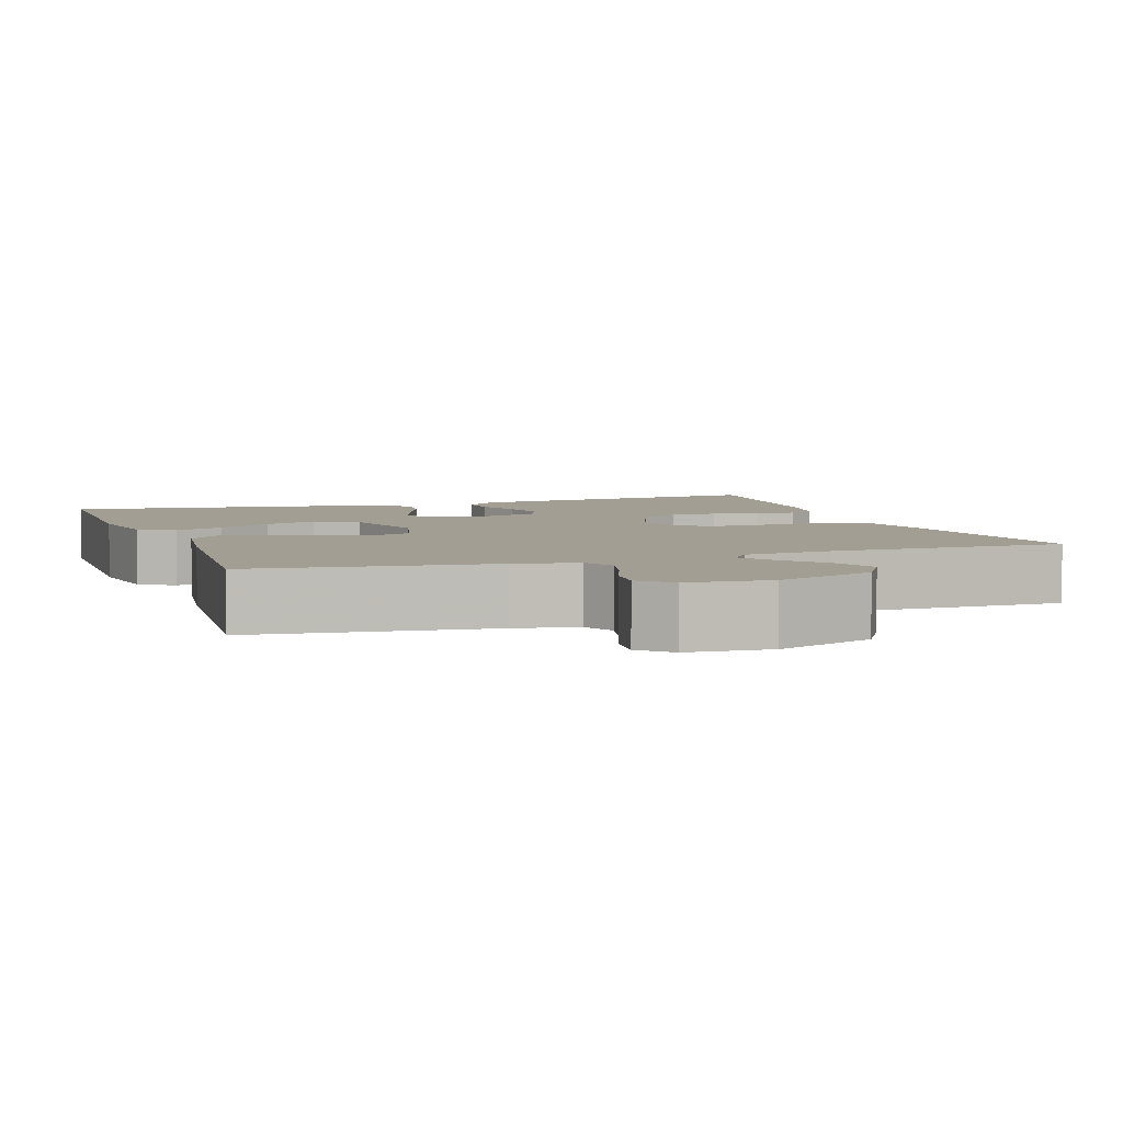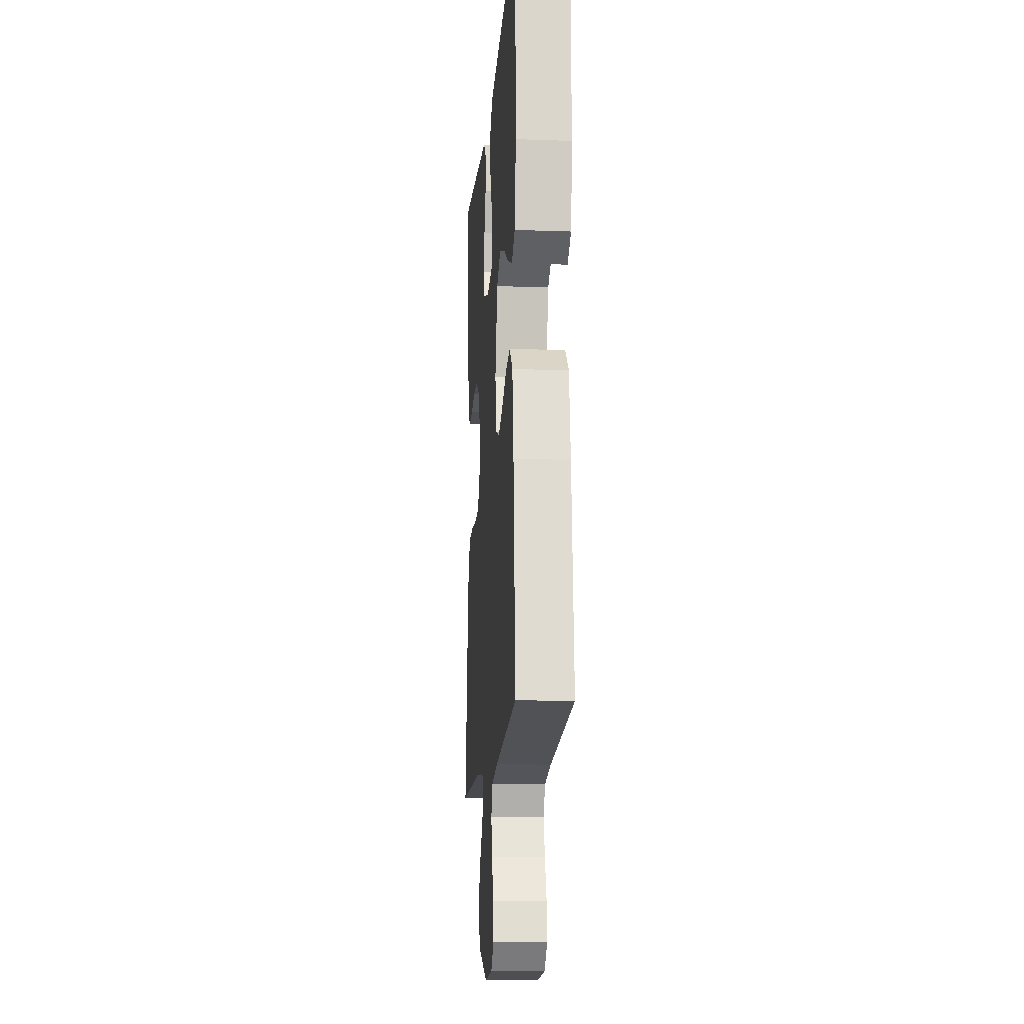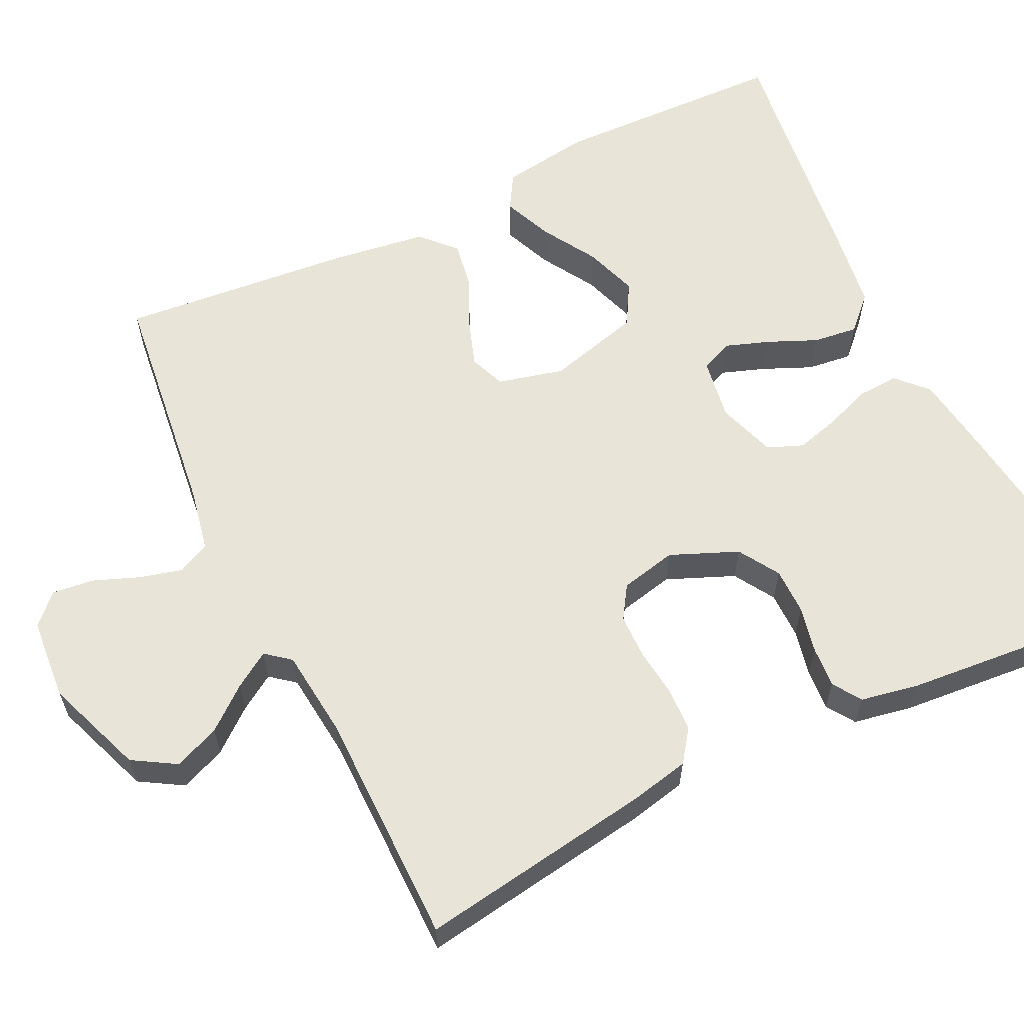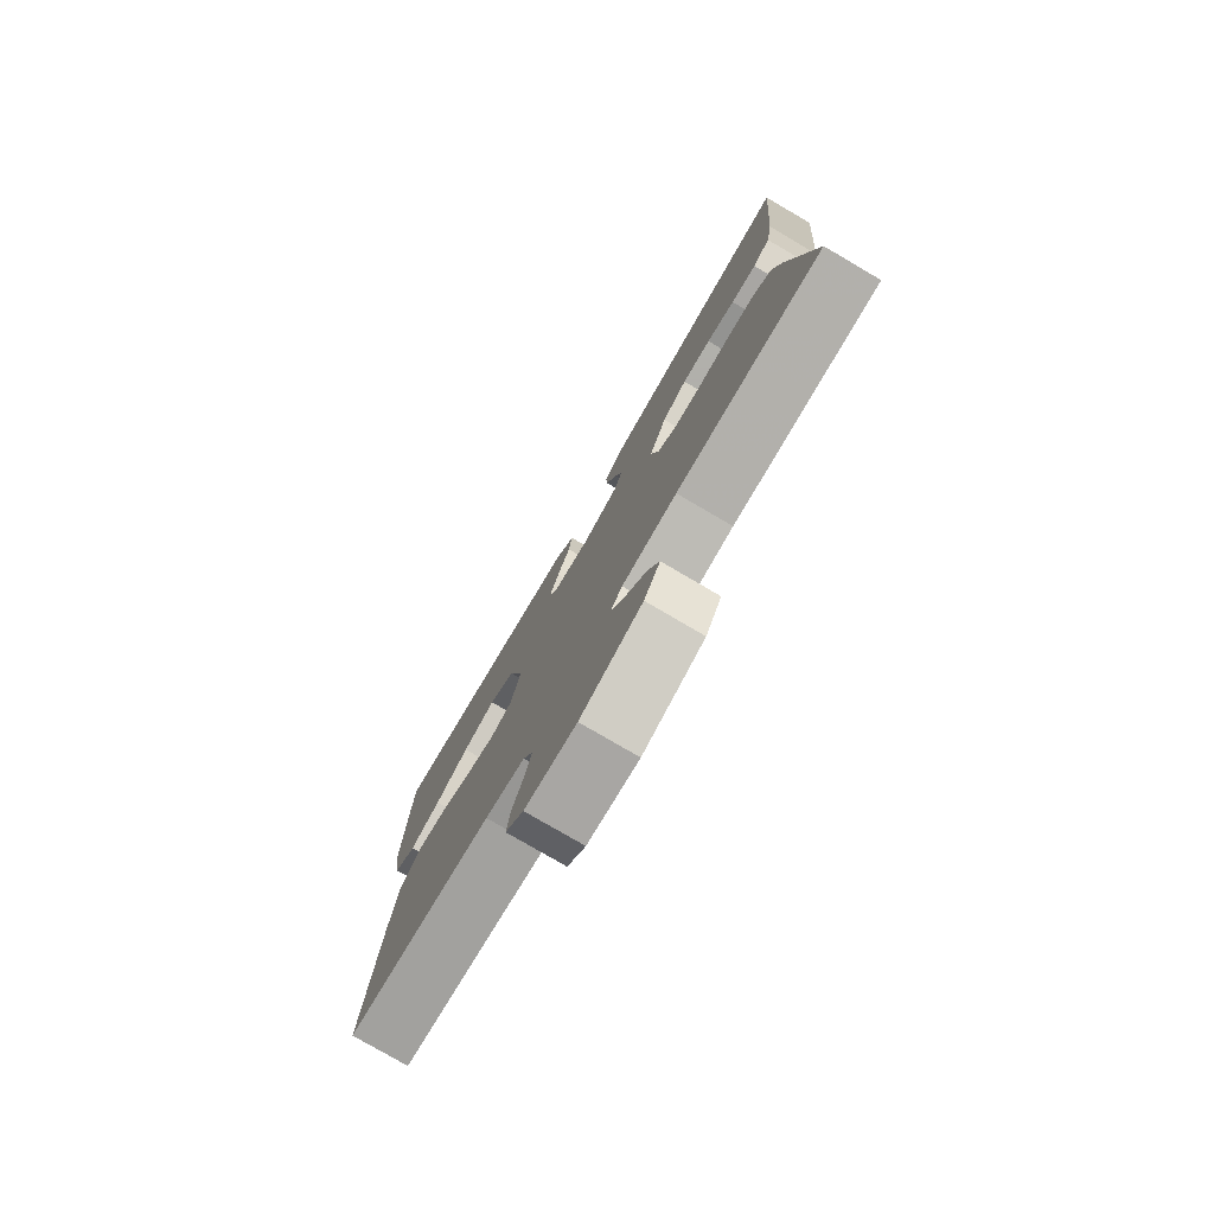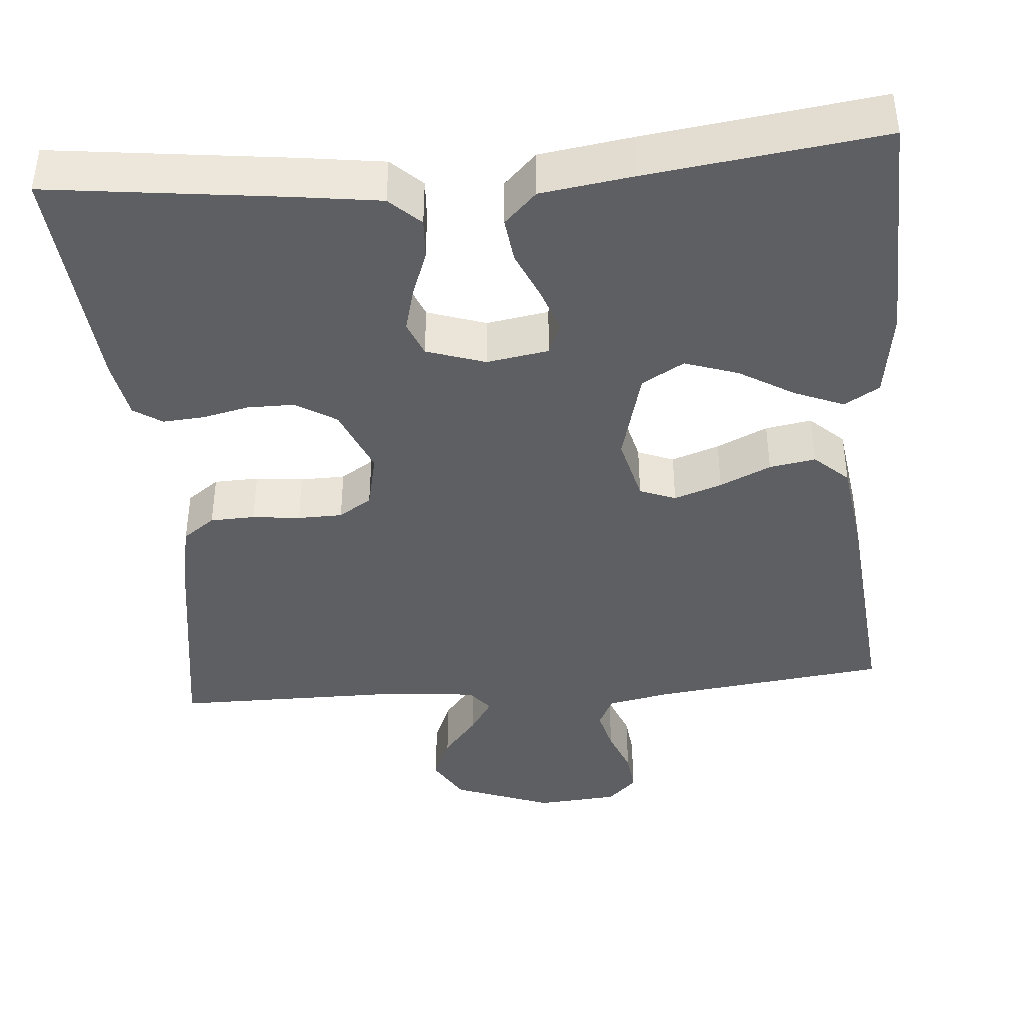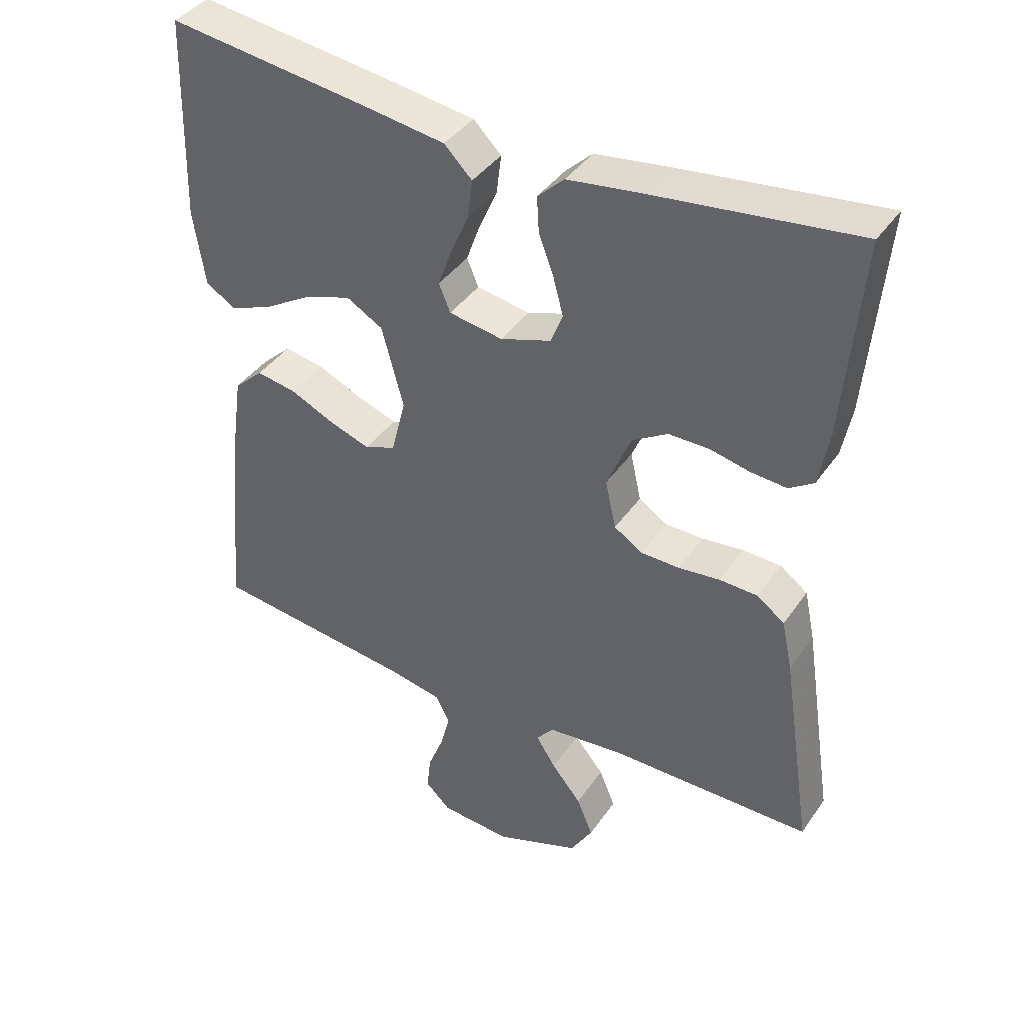
<metadata>
{"format":"obj","ext":"obj","renderer":"f3d","projection":"perspective","resolution":1024,"background":"white","views":[{"elev":5.0,"azim":160.8,"up":"+Y"},{"elev":-13.8,"azim":85.5,"up":"+Z"},{"elev":60.7,"azim":-115.9,"up":"+Y"},{"elev":-78.4,"azim":-120.3,"up":"+Z"},{"elev":-41.3,"azim":4.8,"up":"+Y"},{"elev":40.2,"azim":-148.7,"up":"+Z"}]}
</metadata>
<code>
v 0.5 0.07 -0.5
v 0.2 0.07 -0.536
v 0.119 0.07 -0.552
v 0.099 0.07 -0.593
v 0.113 0.07 -0.647
v 0.136 0.07 -0.706
v 0.142 0.07 -0.759
v 0.105 0.07 -0.795
v 0 0.07 -0.803
v -0.126 0.07 -0.756
v -0.159 0.07 -0.701
v -0.135 0.07 -0.643
v -0.091 0.07 -0.589
v -0.062 0.07 -0.544
v -0.087 0.07 -0.513
v -0.2 0.07 -0.501
v -0.5 0.07 -0.5
v -0.454 0.07 -0.2
v -0.438 0.07 -0.125
v -0.397 0.07 -0.095
v -0.34 0.07 -0.093
v -0.279 0.07 -0.1
v -0.222 0.07 -0.099
v -0.18 0.07 -0.072
v -0.164 0.07 0
v -0.2 0.07 0.086
v -0.252 0.07 0.118
v -0.312 0.07 0.118
v -0.371 0.07 0.105
v -0.424 0.07 0.101
v -0.46 0.07 0.125
v -0.474 0.07 0.2
v -0.5 0.07 0.5
v -0.2 0.07 0.463
v -0.092 0.07 0.448
v -0.053 0.07 0.411
v -0.056 0.07 0.359
v -0.078 0.07 0.3
v -0.093 0.07 0.244
v -0.075 0.07 0.199
v 0 0.07 0.174
v 0.079 0.07 0.187
v 0.096 0.07 0.228
v 0.076 0.07 0.284
v 0.049 0.07 0.346
v 0.042 0.07 0.403
v 0.083 0.07 0.444
v 0.2 0.07 0.461
v 0.5 0.07 0.5
v 0.509 0.07 0.2
v 0.492 0.07 0.087
v 0.447 0.07 0.06
v 0.384 0.07 0.086
v 0.314 0.07 0.128
v 0.246 0.07 0.151
v 0.192 0.07 0.12
v 0.16 0.07 0
v 0.181 0.07 -0.084
v 0.227 0.07 -0.102
v 0.288 0.07 -0.081
v 0.353 0.07 -0.051
v 0.412 0.07 -0.041
v 0.455 0.07 -0.081
v 0.472 0.07 -0.2
v 0.5 0 -0.5
v 0.2 0 -0.536
v 0.119 0 -0.552
v 0.099 0 -0.593
v 0.113 0 -0.647
v 0.136 0 -0.706
v 0.142 0 -0.759
v 0.105 0 -0.795
v 0 0 -0.803
v -0.126 0 -0.756
v -0.159 0 -0.701
v -0.135 0 -0.643
v -0.091 0 -0.589
v -0.062 0 -0.544
v -0.087 0 -0.513
v -0.2 0 -0.501
v -0.5 0 -0.5
v -0.454 0 -0.2
v -0.438 0 -0.125
v -0.397 0 -0.095
v -0.34 0 -0.093
v -0.279 0 -0.1
v -0.222 0 -0.099
v -0.18 0 -0.072
v -0.164 0 0
v -0.2 0 0.086
v -0.252 0 0.118
v -0.312 0 0.118
v -0.371 0 0.105
v -0.424 0 0.101
v -0.46 0 0.125
v -0.474 0 0.2
v -0.5 0 0.5
v -0.2 0 0.463
v -0.092 0 0.448
v -0.053 0 0.411
v -0.056 0 0.359
v -0.078 0 0.3
v -0.093 0 0.244
v -0.075 0 0.199
v 0 0 0.174
v 0.079 0 0.187
v 0.096 0 0.228
v 0.076 0 0.284
v 0.049 0 0.346
v 0.042 0 0.403
v 0.083 0 0.444
v 0.2 0 0.461
v 0.5 0 0.5
v 0.509 0 0.2
v 0.492 0 0.087
v 0.447 0 0.06
v 0.384 0 0.086
v 0.314 0 0.128
v 0.246 0 0.151
v 0.192 0 0.12
v 0.16 0 0
v 0.181 0 -0.084
v 0.227 0 -0.102
v 0.288 0 -0.081
v 0.353 0 -0.051
v 0.412 0 -0.041
v 0.455 0 -0.081
v 0.472 0 -0.2
f 64 1 2
f 63 64 2
f 62 63 2
f 61 62 2
f 60 61 2
f 59 60 2 3
f 58 59 3 4
f 57 58 4
f 52 53 54
f 51 52 54
f 50 51 54
f 49 50 54
f 48 49 54
f 47 48 54
f 46 47 54
f 45 46 54
f 44 45 54
f 43 44 54 55
f 42 43 55 56
f 36 37 38
f 35 36 38
f 34 35 38
f 33 34 38
f 32 33 38
f 31 32 38
f 30 31 38
f 29 30 38
f 28 29 38
f 27 28 38 39
f 26 27 39 40
f 20 21 22
f 19 20 22
f 18 19 22
f 17 18 22
f 16 17 22
f 15 16 22 23
f 14 15 23 24
f 11 12 13
f 10 11 13
f 9 10 13
f 8 9 13
f 7 8 13
f 6 7 13
f 5 6 13
f 4 5 13 14
f 14 24 25
f 4 14 25
f 57 4 25
f 57 25 26
f 56 57 26
f 42 56 26
f 41 42 26
f 26 40 41
f 66 65 128
f 66 128 127
f 66 127 126
f 66 126 125
f 66 125 124
f 67 66 124 123
f 68 67 123 122
f 68 122 121
f 118 117 116
f 118 116 115
f 118 115 114
f 118 114 113
f 118 113 112
f 118 112 111
f 118 111 110
f 118 110 109
f 118 109 108
f 119 118 108 107
f 120 119 107 106
f 102 101 100
f 102 100 99
f 102 99 98
f 102 98 97
f 102 97 96
f 102 96 95
f 102 95 94
f 102 94 93
f 102 93 92
f 103 102 92 91
f 104 103 91 90
f 86 85 84
f 86 84 83
f 86 83 82
f 86 82 81
f 86 81 80
f 87 86 80 79
f 88 87 79 78
f 77 76 75
f 77 75 74
f 77 74 73
f 77 73 72
f 77 72 71
f 77 71 70
f 77 70 69
f 78 77 69 68
f 89 88 78
f 89 78 68
f 89 68 121
f 90 89 121
f 90 121 120
f 90 120 106
f 90 106 105
f 105 104 90
f 1 65 66 2
f 2 66 67 3
f 3 67 68 4
f 4 68 69 5
f 5 69 70 6
f 6 70 71 7
f 7 71 72 8
f 8 72 73 9
f 9 73 74 10
f 10 74 75 11
f 11 75 76 12
f 12 76 77 13
f 13 77 78 14
f 14 78 79 15
f 15 79 80 16
f 16 80 81 17
f 17 81 82 18
f 18 82 83 19
f 19 83 84 20
f 20 84 85 21
f 21 85 86 22
f 22 86 87 23
f 23 87 88 24
f 24 88 89 25
f 25 89 90 26
f 26 90 91 27
f 27 91 92 28
f 28 92 93 29
f 29 93 94 30
f 30 94 95 31
f 31 95 96 32
f 32 96 97 33
f 33 97 98 34
f 34 98 99 35
f 35 99 100 36
f 36 100 101 37
f 37 101 102 38
f 38 102 103 39
f 39 103 104 40
f 40 104 105 41
f 41 105 106 42
f 42 106 107 43
f 43 107 108 44
f 44 108 109 45
f 45 109 110 46
f 46 110 111 47
f 47 111 112 48
f 48 112 113 49
f 49 113 114 50
f 50 114 115 51
f 51 115 116 52
f 52 116 117 53
f 53 117 118 54
f 54 118 119 55
f 55 119 120 56
f 56 120 121 57
f 57 121 122 58
f 58 122 123 59
f 59 123 124 60
f 60 124 125 61
f 61 125 126 62
f 62 126 127 63
f 63 127 128 64
f 64 128 65 1

</code>
